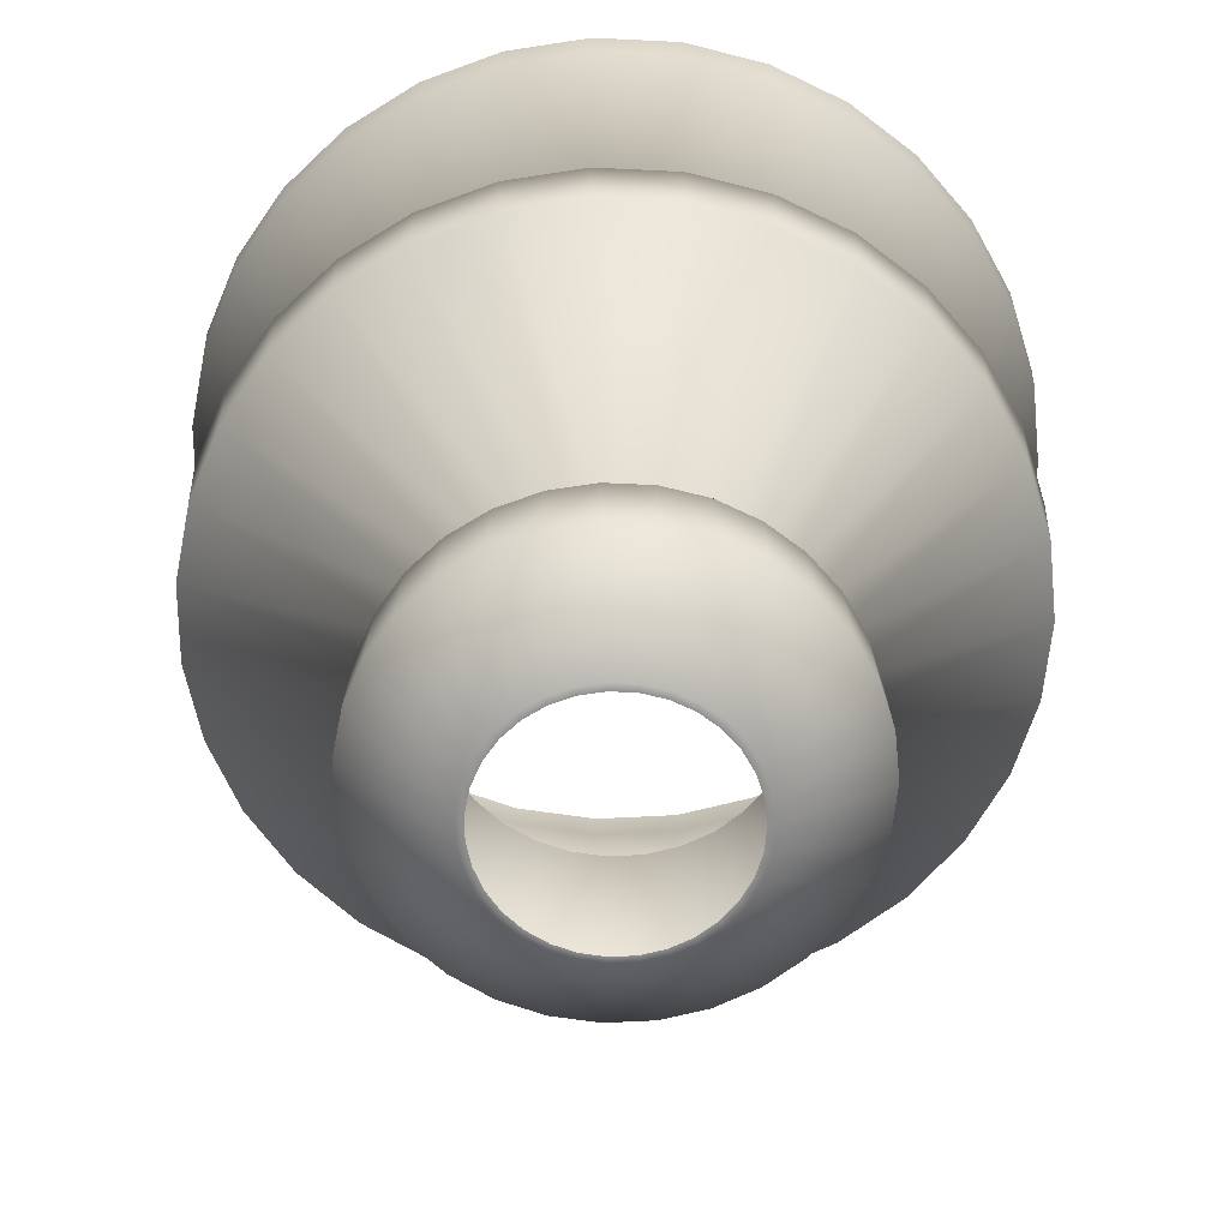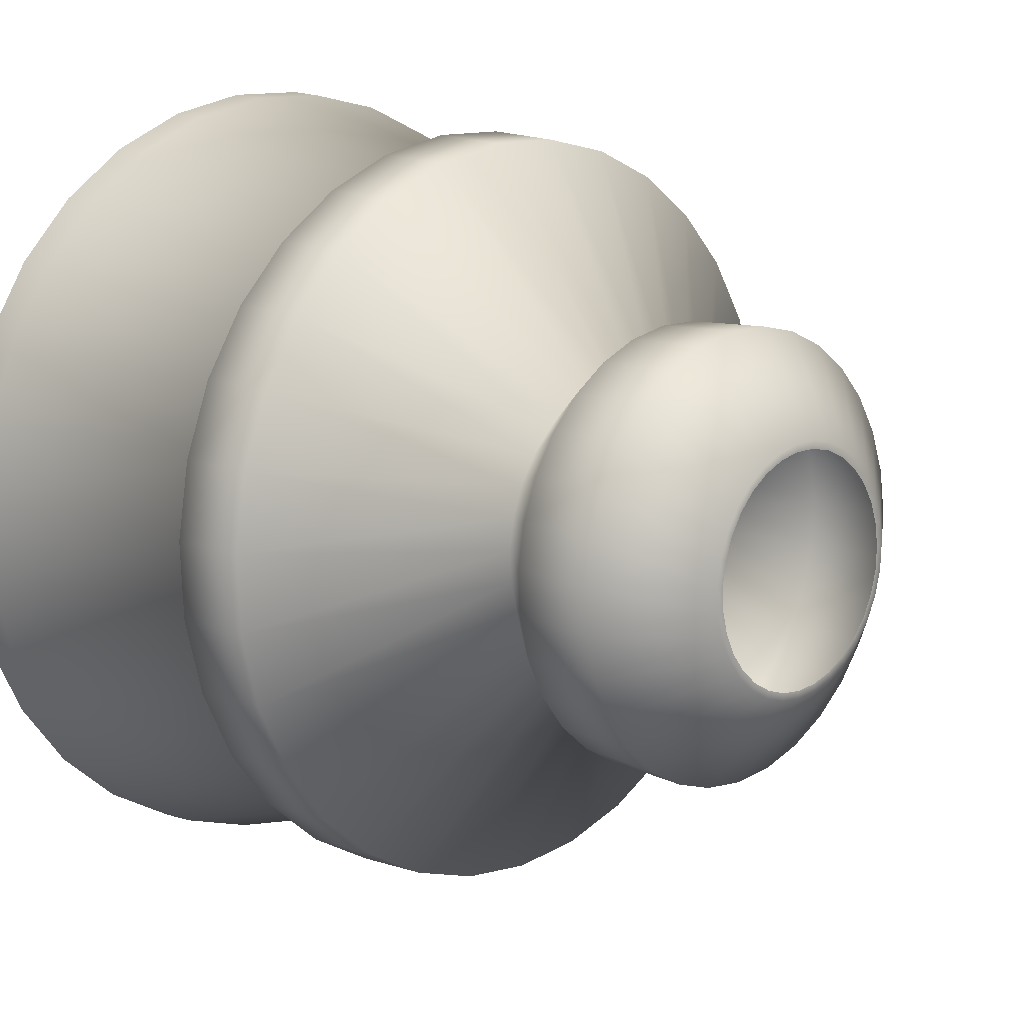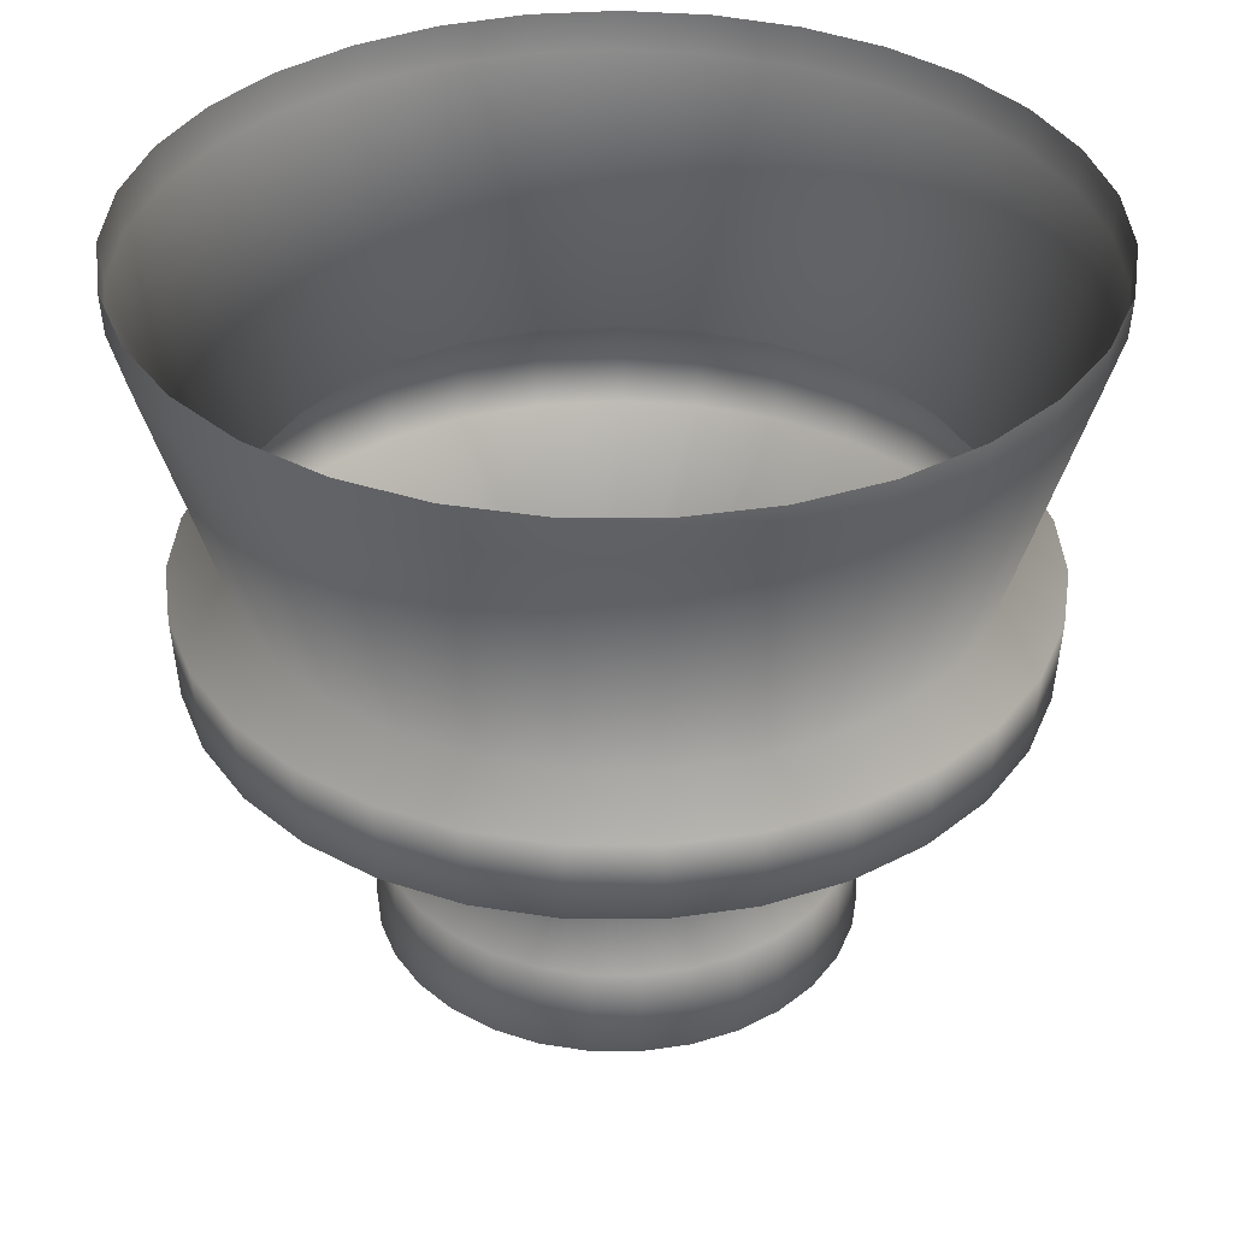
<metadata>
{"format":"obj","ext":"obj","renderer":"f3d","projection":"perspective","resolution":1024,"background":"white","views":[{"elev":-64.8,"azim":-118.7,"up":"+Y"},{"elev":12.3,"azim":-45.6,"up":"+Z"},{"elev":35.7,"azim":-162.0,"up":"+Y"}]}
</metadata>
<code>
v 0.01033 0 0.09971
v -0.009796 0 0.09978
v -0.009193 0 0.09377
v 0.009705 0 0.09371
v 0.01867 0.05759 0.1793
v -0.01762 0.05759 0.1794
v -0.03263 0.5827 0.3318
v 0.03466 0.5827 0.3316
v 0.03484 0.6129 0.3333
v -0.03281 0.6129 0.3335
v 0.02838 0.3833 0.2717
v -0.02674 0.3833 0.2719
v 0.01838 0.1269 0.1765
v 0.01316 0.1853 0.1266
v -0.01244 0.1853 0.1267
v -0.01736 0.1269 0.1766
v -0.02039 0 -0.0965
v -0.000366 0 -0.0986
v -0.000366 0 -0.09258
v -0.01915 0 -0.09061
v -0.03957 0 -0.09043
v -0.03717 0 -0.08489
v -0.05712 0 -0.08059
v -0.05366 0 -0.07565
v -0.07235 0 -0.06745
v -0.06796 0 -0.0633
v -0.0846 0 -0.0515
v -0.07949 0 -0.04831
v -0.09341 0 -0.0334
v -0.08774 0 -0.03132
v -0.09838 0 -0.01391
v -0.09243 0 -0.01301
v -0.09934 0 0.006185
v -0.09331 0 0.005866
v -0.09623 0 0.02605
v -0.0904 0 0.02454
v -0.08918 0 0.04491
v -0.08376 0 0.04224
v -0.07848 0 0.06193
v -0.07372 0 0.05824
v -0.06457 0 0.07648
v -0.06066 0 0.07189
v -0.04802 0 0.08791
v -0.0451 0 0.08264
v -0.0295 0 0.09579
v -0.02771 0 0.09003
v 0.01844 0 -0.09072
v 0.01965 0 -0.09663
v 0.03649 0 -0.08512
v 0.03886 0 -0.09068
v 0.05305 0 -0.07601
v 0.0565 0 -0.08096
v 0.06742 0 -0.06374
v 0.0718 0 -0.0679
v 0.07904 0 -0.04884
v 0.08416 0 -0.05205
v 0.08743 0 -0.0319
v 0.09308 0 -0.034
v 0.09222 0 -0.01362
v 0.09817 0 -0.01454
v 0.09323 0 0.005244
v 0.09927 0 0.005546
v 0.09044 0 0.02394
v 0.09629 0 0.02543
v 0.08393 0 0.04167
v 0.08936 0 0.04433
v 0.074 0 0.05775
v 0.07877 0 0.06143
v 0.06103 0 0.07149
v 0.06495 0 0.07605
v 0.04554 0 0.08234
v 0.04849 0 0.08761
v 0.02821 0 0.08985
v 0.03001 0 0.09559
v -0.03676 0.05759 -0.1748
v -0.000633 0.05759 -0.1786
v -0.07136 0.05759 -0.1639
v -0.1031 0.05759 -0.1461
v -0.1305 0.05759 -0.1224
v -0.1527 0.05759 -0.0936
v -0.1685 0.05759 -0.06095
v -0.1775 0.05759 -0.02577
v -0.1793 0.05759 0.01049
v -0.1736 0.05759 0.04637
v -0.1609 0.05759 0.08037
v -0.1416 0.05759 0.1111
v -0.1165 0.05759 0.1374
v -0.08664 0.05759 0.158
v -0.05323 0.05759 0.1722
v 0.03551 0.05759 -0.1751
v 0.07019 0.05759 -0.1643
v 0.102 0.05759 -0.1468
v 0.1296 0.05759 -0.1232
v 0.1519 0.05759 -0.09459
v 0.168 0.05759 -0.06205
v 0.1772 0.05759 -0.02692
v 0.1792 0.05759 0.009336
v 0.1738 0.05759 0.04525
v 0.1613 0.05759 0.07934
v 0.1422 0.05759 0.1102
v 0.1173 0.05759 0.1366
v 0.08754 0.05759 0.1574
v 0.05423 0.05759 0.1719
v -0.001125 0.5827 -0.3318
v -0.06807 0.5827 -0.3247
v -0.06844 0.6129 -0.3265
v -0.001125 0.6129 -0.3335
v -0.1322 0.5827 -0.3044
v -0.1329 0.6129 -0.306
v -0.1909 0.5827 -0.2715
v -0.1919 0.6129 -0.273
v -0.2418 0.5827 -0.2275
v -0.2431 0.6129 -0.2287
v -0.2829 0.5827 -0.1742
v -0.2844 0.6129 -0.1751
v -0.3123 0.5827 -0.1137
v -0.314 0.6129 -0.1143
v -0.3289 0.5827 -0.04849
v -0.3307 0.6129 -0.04874
v -0.3321 0.5827 0.01874
v -0.3339 0.6129 0.01883
v -0.3217 0.5827 0.08522
v -0.3234 0.6129 0.08565
v -0.2982 0.5827 0.1482
v -0.2997 0.6129 0.149
v -0.2624 0.5827 0.2052
v -0.2638 0.6129 0.2063
v -0.2159 0.5827 0.2538
v -0.217 0.6129 0.2552
v -0.1605 0.5827 0.2921
v -0.1614 0.6129 0.2936
v -0.09858 0.5827 0.3184
v -0.09911 0.6129 0.3201
v 0.06587 0.5827 -0.3252
v 0.06624 0.6129 -0.3269
v 0.1301 0.5827 -0.3052
v 0.1308 0.6129 -0.3068
v 0.1891 0.5827 -0.2728
v 0.1901 0.6129 -0.2742
v 0.2403 0.5827 -0.2291
v 0.2415 0.6129 -0.2303
v 0.2816 0.5827 -0.176
v 0.2831 0.6129 -0.1769
v 0.3114 0.5827 -0.1157
v 0.3131 0.6129 -0.1163
v 0.3285 0.5827 -0.0506
v 0.3303 0.6129 -0.05087
v 0.3321 0.5827 0.0166
v 0.3339 0.6129 0.01668
v 0.3222 0.5827 0.08314
v 0.3239 0.6129 0.08359
v 0.299 0.5827 0.1463
v 0.3006 0.6129 0.1471
v 0.2636 0.5827 0.2035
v 0.265 0.6129 0.2046
v 0.2174 0.5827 0.2524
v 0.2185 0.6129 0.2538
v 0.1623 0.5827 0.2911
v 0.1631 0.6129 0.2926
v 0.1005 0.5827 0.3178
v 0.101 0.6129 0.3195
v -0.05577 0.3833 -0.2658
v -0.000935 0.3833 -0.2716
v -0.1083 0.3833 -0.2492
v -0.1564 0.3833 -0.2223
v -0.1981 0.3833 -0.1862
v -0.2317 0.3833 -0.1425
v -0.2558 0.3833 -0.09296
v -0.2694 0.3833 -0.03956
v -0.2721 0.3833 0.0155
v -0.2635 0.3833 0.06994
v -0.2442 0.3833 0.1216
v -0.2149 0.3833 0.1682
v -0.1768 0.3833 0.2081
v -0.1315 0.3833 0.2394
v -0.08077 0.3833 0.261
v 0.06105 0.2933 -0.3013
v 0.02502 0.1853 -0.1232
v -0.000462 0.1853 -0.1257
v -0.001057 0.2933 -0.3074
v 0.1206 0.2933 -0.2828
v 0.04948 0.1853 -0.1156
v 0.1752 0.2933 -0.2527
v 0.0719 0.1853 -0.1033
v 0.2227 0.2933 -0.2123
v 0.09138 0.1853 -0.08664
v 0.261 0.2933 -0.1631
v 0.1071 0.1853 -0.06646
v 0.2886 0.2933 -0.1072
v 0.1185 0.1853 -0.0435
v 0.3045 0.2933 -0.04684
v 0.1249 0.1853 -0.01875
v 0.3078 0.2933 0.01544
v 0.1263 0.1853 0.006825
v 0.2986 0.2933 0.07712
v 0.1225 0.1853 0.03213
v 0.2771 0.2933 0.1357
v 0.1137 0.1853 0.05618
v 0.2443 0.2933 0.1887
v 0.1003 0.1853 0.07795
v 0.2015 0.2933 0.234
v 0.08268 0.1853 0.09656
v 0.1504 0.2933 0.2698
v 0.0617 0.1853 0.1112
v 0.09317 0.2933 0.2946
v 0.03822 0.1853 0.1214
v 0.03212 0.2933 0.3074
v -0.03618 0.1269 -0.1721
v -0.02593 0.1853 -0.123
v -0.000626 0.1269 -0.1759
v -0.07025 0.1269 -0.1613
v -0.05033 0.1853 -0.1153
v -0.1015 0.1269 -0.1439
v -0.07267 0.1853 -0.1028
v -0.1285 0.1269 -0.1205
v -0.09205 0.1853 -0.08606
v -0.1503 0.1269 -0.09215
v -0.1076 0.1853 -0.06577
v -0.1659 0.1269 -0.06001
v -0.1189 0.1853 -0.04274
v -0.1748 0.1269 -0.02536
v -0.1252 0.1853 -0.01793
v -0.1765 0.1269 0.01034
v -0.1264 0.1853 0.007636
v -0.1709 0.1269 0.04566
v -0.1224 0.1853 0.03293
v -0.1584 0.1269 0.07913
v -0.1135 0.1853 0.0569
v -0.1394 0.1269 0.1094
v -0.09986 0.1853 0.07859
v -0.1147 0.1269 0.1352
v -0.08216 0.1853 0.09709
v -0.0853 0.1269 0.1556
v -0.0611 0.1853 0.1116
v -0.05239 0.1269 0.1696
v -0.03754 0.1853 0.1217
v 0.03498 0.1269 -0.1724
v 0.0691 0.1269 -0.1618
v 0.1004 0.1269 -0.1445
v 0.1276 0.1269 -0.1213
v 0.1496 0.1269 -0.09312
v 0.1654 0.1269 -0.06107
v 0.1745 0.1269 -0.0265
v 0.1764 0.1269 0.009206
v 0.1711 0.1269 0.04456
v 0.1588 0.1269 0.07812
v 0.14 0.1269 0.1085
v 0.1155 0.1269 0.1345
v 0.08618 0.1269 0.155
v 0.05337 0.1269 0.1692
v -0.03025 0.2933 0.3076
v -0.0631 0.2933 -0.3009
v -0.1225 0.2933 -0.282
v -0.177 0.2933 -0.2516
v -0.2241 0.2933 -0.2108
v -0.2622 0.2933 -0.1614
v -0.2894 0.2933 -0.1053
v -0.3049 0.2933 -0.04487
v -0.3078 0.2933 0.01743
v -0.2982 0.2933 0.07903
v -0.2763 0.2933 0.1374
v -0.2432 0.2933 0.1903
v -0.2001 0.2933 0.2353
v -0.1488 0.2933 0.2708
v -0.09137 0.2933 0.2952
v 0.06176 0.3566 -0.3049
v -0.001064 0.3566 -0.3111
v 0.122 0.3566 -0.2862
v 0.1773 0.3566 -0.2557
v 0.2253 0.3566 -0.2148
v 0.2641 0.3566 -0.165
v 0.2921 0.3566 -0.1084
v 0.3081 0.3566 -0.04739
v 0.3115 0.3566 0.01561
v 0.3021 0.3566 0.07802
v 0.2804 0.3566 0.1373
v 0.2472 0.3566 0.1909
v 0.2038 0.3566 0.2368
v 0.1522 0.3566 0.273
v 0.09425 0.3566 0.2981
v 0.0325 0.3566 0.311
v -0.03061 0.3566 0.3112
v -0.06385 0.3566 -0.3045
v -0.124 0.3566 -0.2854
v -0.1791 0.3566 -0.2546
v -0.2268 0.3566 -0.2133
v -0.2652 0.3566 -0.1633
v -0.2928 0.3566 -0.1065
v -0.3085 0.3566 -0.04541
v -0.3115 0.3566 0.01761
v -0.3017 0.3566 0.07995
v -0.2796 0.3566 0.1391
v -0.246 0.3566 0.1925
v -0.2024 0.3566 0.2381
v -0.1505 0.3566 0.274
v -0.09244 0.3566 0.2987
v 0.05395 0.3833 -0.2662
v 0.1066 0.3833 -0.2499
v 0.1549 0.3833 -0.2233
v 0.1968 0.3833 -0.1875
v 0.2307 0.3833 -0.144
v 0.2551 0.3833 -0.09462
v 0.2691 0.3833 -0.04129
v 0.272 0.3833 0.01374
v 0.2639 0.3833 0.06825
v 0.2449 0.3833 0.12
v 0.2159 0.3833 0.1669
v 0.178 0.3833 0.2069
v 0.1329 0.3833 0.2386
v 0.08233 0.3833 0.2605
f 1 2 3
f 1 3 4
f 5 6 2
f 5 2 1
f 7 8 9
f 7 9 10
f 11 8 7
f 11 7 12
f 13 14 15
f 13 15 16
f 17 18 19
f 17 19 20
f 21 17 20
f 21 20 22
f 23 21 22
f 23 22 24
f 25 23 24
f 25 24 26
f 27 25 26
f 27 26 28
f 29 27 28
f 29 28 30
f 31 29 30
f 31 30 32
f 33 31 32
f 33 32 34
f 35 33 34
f 35 34 36
f 37 35 36
f 37 36 38
f 39 37 38
f 39 38 40
f 41 39 40
f 41 40 42
f 43 41 42
f 43 42 44
f 45 43 44
f 45 44 46
f 2 45 46
f 2 46 3
f 47 19 18
f 47 18 48
f 49 47 48
f 49 48 50
f 51 49 50
f 51 50 52
f 53 51 52
f 53 52 54
f 55 53 54
f 55 54 56
f 57 55 56
f 57 56 58
f 59 57 58
f 59 58 60
f 61 59 60
f 61 60 62
f 63 61 62
f 63 62 64
f 65 63 64
f 65 64 66
f 67 65 66
f 67 66 68
f 69 67 68
f 69 68 70
f 71 69 70
f 71 70 72
f 73 71 72
f 73 72 74
f 4 73 74
f 4 74 1
f 75 76 18
f 75 18 17
f 77 75 17
f 77 17 21
f 78 77 21
f 78 21 23
f 79 78 23
f 79 23 25
f 80 79 25
f 80 25 27
f 81 80 27
f 81 27 29
f 82 81 29
f 82 29 31
f 83 82 31
f 83 31 33
f 84 83 33
f 84 33 35
f 85 84 35
f 85 35 37
f 86 85 37
f 86 37 39
f 87 86 39
f 87 39 41
f 88 87 41
f 88 41 43
f 89 88 43
f 89 43 45
f 6 89 45
f 6 45 2
f 76 90 48
f 76 48 18
f 90 91 50
f 90 50 48
f 91 92 52
f 91 52 50
f 92 93 54
f 92 54 52
f 93 94 56
f 93 56 54
f 94 95 58
f 94 58 56
f 95 96 60
f 95 60 58
f 96 97 62
f 96 62 60
f 97 98 64
f 97 64 62
f 98 99 66
f 98 66 64
f 99 100 68
f 99 68 66
f 100 101 70
f 100 70 68
f 101 102 72
f 101 72 70
f 102 103 74
f 102 74 72
f 103 5 1
f 103 1 74
f 104 105 106
f 104 106 107
f 105 108 109
f 105 109 106
f 108 110 111
f 108 111 109
f 110 112 113
f 110 113 111
f 112 114 115
f 112 115 113
f 114 116 117
f 114 117 115
f 116 118 119
f 116 119 117
f 118 120 121
f 118 121 119
f 120 122 123
f 120 123 121
f 122 124 125
f 122 125 123
f 124 126 127
f 124 127 125
f 126 128 129
f 126 129 127
f 128 130 131
f 128 131 129
f 130 132 133
f 130 133 131
f 132 7 10
f 132 10 133
f 134 104 107
f 134 107 135
f 136 134 135
f 136 135 137
f 138 136 137
f 138 137 139
f 140 138 139
f 140 139 141
f 142 140 141
f 142 141 143
f 144 142 143
f 144 143 145
f 146 144 145
f 146 145 147
f 148 146 147
f 148 147 149
f 150 148 149
f 150 149 151
f 152 150 151
f 152 151 153
f 154 152 153
f 154 153 155
f 156 154 155
f 156 155 157
f 158 156 157
f 158 157 159
f 160 158 159
f 160 159 161
f 8 160 161
f 8 161 9
f 162 105 104
f 162 104 163
f 164 108 105
f 164 105 162
f 165 110 108
f 165 108 164
f 166 112 110
f 166 110 165
f 167 114 112
f 167 112 166
f 168 116 114
f 168 114 167
f 169 118 116
f 169 116 168
f 170 120 118
f 170 118 169
f 171 122 120
f 171 120 170
f 172 124 122
f 172 122 171
f 173 126 124
f 173 124 172
f 174 128 126
f 174 126 173
f 175 130 128
f 175 128 174
f 176 132 130
f 176 130 175
f 12 7 132
f 12 132 176
f 177 178 179
f 177 179 180
f 181 182 178
f 181 178 177
f 183 184 182
f 183 182 181
f 185 186 184
f 185 184 183
f 187 188 186
f 187 186 185
f 189 190 188
f 189 188 187
f 191 192 190
f 191 190 189
f 193 194 192
f 193 192 191
f 195 196 194
f 195 194 193
f 197 198 196
f 197 196 195
f 199 200 198
f 199 198 197
f 201 202 200
f 201 200 199
f 203 204 202
f 203 202 201
f 205 206 204
f 205 204 203
f 207 14 206
f 207 206 205
f 208 209 179
f 208 179 210
f 211 212 209
f 211 209 208
f 213 214 212
f 213 212 211
f 215 216 214
f 215 214 213
f 217 218 216
f 217 216 215
f 219 220 218
f 219 218 217
f 221 222 220
f 221 220 219
f 223 224 222
f 223 222 221
f 225 226 224
f 225 224 223
f 227 228 226
f 227 226 225
f 229 230 228
f 229 228 227
f 231 232 230
f 231 230 229
f 233 234 232
f 233 232 231
f 235 236 234
f 235 234 233
f 16 15 236
f 16 236 235
f 237 90 76
f 237 76 210
f 238 91 90
f 238 90 237
f 239 92 91
f 239 91 238
f 240 93 92
f 240 92 239
f 241 94 93
f 241 93 240
f 242 95 94
f 242 94 241
f 243 96 95
f 243 95 242
f 244 97 96
f 244 96 243
f 245 98 97
f 245 97 244
f 246 99 98
f 246 98 245
f 247 100 99
f 247 99 246
f 248 101 100
f 248 100 247
f 249 102 101
f 249 101 248
f 250 103 102
f 250 102 249
f 13 5 103
f 13 103 250
f 14 207 251
f 14 251 15
f 209 252 180
f 209 180 179
f 212 253 252
f 212 252 209
f 214 254 253
f 214 253 212
f 216 255 254
f 216 254 214
f 218 256 255
f 218 255 216
f 220 257 256
f 220 256 218
f 222 258 257
f 222 257 220
f 224 259 258
f 224 258 222
f 226 260 259
f 226 259 224
f 228 261 260
f 228 260 226
f 230 262 261
f 230 261 228
f 232 263 262
f 232 262 230
f 234 264 263
f 234 263 232
f 236 265 264
f 236 264 234
f 15 251 265
f 15 265 236
f 266 177 180
f 266 180 267
f 268 181 177
f 268 177 266
f 269 183 181
f 269 181 268
f 270 185 183
f 270 183 269
f 271 187 185
f 271 185 270
f 272 189 187
f 272 187 271
f 273 191 189
f 273 189 272
f 274 193 191
f 274 191 273
f 275 195 193
f 275 193 274
f 276 197 195
f 276 195 275
f 277 199 197
f 277 197 276
f 278 201 199
f 278 199 277
f 279 203 201
f 279 201 278
f 280 205 203
f 280 203 279
f 281 207 205
f 281 205 280
f 281 11 12
f 281 12 282
f 283 162 163
f 283 163 267
f 284 164 162
f 284 162 283
f 285 165 164
f 285 164 284
f 286 166 165
f 286 165 285
f 287 167 166
f 287 166 286
f 288 168 167
f 288 167 287
f 289 169 168
f 289 168 288
f 290 170 169
f 290 169 289
f 291 171 170
f 291 170 290
f 292 172 171
f 292 171 291
f 293 173 172
f 293 172 292
f 294 174 173
f 294 173 293
f 295 175 174
f 295 174 294
f 296 176 175
f 296 175 295
f 282 12 176
f 282 176 296
f 134 297 163
f 134 163 104
f 136 298 297
f 136 297 134
f 138 299 298
f 138 298 136
f 140 300 299
f 140 299 138
f 142 301 300
f 142 300 140
f 144 302 301
f 144 301 142
f 146 303 302
f 146 302 144
f 148 304 303
f 148 303 146
f 150 305 304
f 150 304 148
f 152 306 305
f 152 305 150
f 154 307 306
f 154 306 152
f 156 308 307
f 156 307 154
f 158 309 308
f 158 308 156
f 160 310 309
f 160 309 158
f 8 11 310
f 8 310 160
f 297 266 267
f 297 267 163
f 298 268 266
f 298 266 297
f 299 269 268
f 299 268 298
f 300 270 269
f 300 269 299
f 301 271 270
f 301 270 300
f 302 272 271
f 302 271 301
f 303 273 272
f 303 272 302
f 304 274 273
f 304 273 303
f 305 275 274
f 305 274 304
f 306 276 275
f 306 275 305
f 307 277 276
f 307 276 306
f 308 278 277
f 308 277 307
f 309 279 278
f 309 278 308
f 310 280 279
f 310 279 309
f 11 281 280
f 11 280 310
f 207 281 282
f 207 282 251
f 252 283 267
f 252 267 180
f 253 284 283
f 253 283 252
f 254 285 284
f 254 284 253
f 255 286 285
f 255 285 254
f 256 287 286
f 256 286 255
f 257 288 287
f 257 287 256
f 258 289 288
f 258 288 257
f 259 290 289
f 259 289 258
f 260 291 290
f 260 290 259
f 261 292 291
f 261 291 260
f 262 293 292
f 262 292 261
f 263 294 293
f 263 293 262
f 264 295 294
f 264 294 263
f 265 296 295
f 265 295 264
f 251 282 296
f 251 296 265
f 5 13 16
f 5 16 6
f 75 208 210
f 75 210 76
f 77 211 208
f 77 208 75
f 78 213 211
f 78 211 77
f 79 215 213
f 79 213 78
f 80 217 215
f 80 215 79
f 81 219 217
f 81 217 80
f 82 221 219
f 82 219 81
f 83 223 221
f 83 221 82
f 84 225 223
f 84 223 83
f 85 227 225
f 85 225 84
f 86 229 227
f 86 227 85
f 87 231 229
f 87 229 86
f 88 233 231
f 88 231 87
f 89 235 233
f 89 233 88
f 6 16 235
f 6 235 89
f 178 237 210
f 178 210 179
f 182 238 237
f 182 237 178
f 184 239 238
f 184 238 182
f 186 240 239
f 186 239 184
f 188 241 240
f 188 240 186
f 190 242 241
f 190 241 188
f 192 243 242
f 192 242 190
f 194 244 243
f 194 243 192
f 196 245 244
f 196 244 194
f 198 246 245
f 198 245 196
f 200 247 246
f 200 246 198
f 202 248 247
f 202 247 200
f 204 249 248
f 204 248 202
f 206 250 249
f 206 249 204
f 14 13 250
f 14 250 206

</code>
